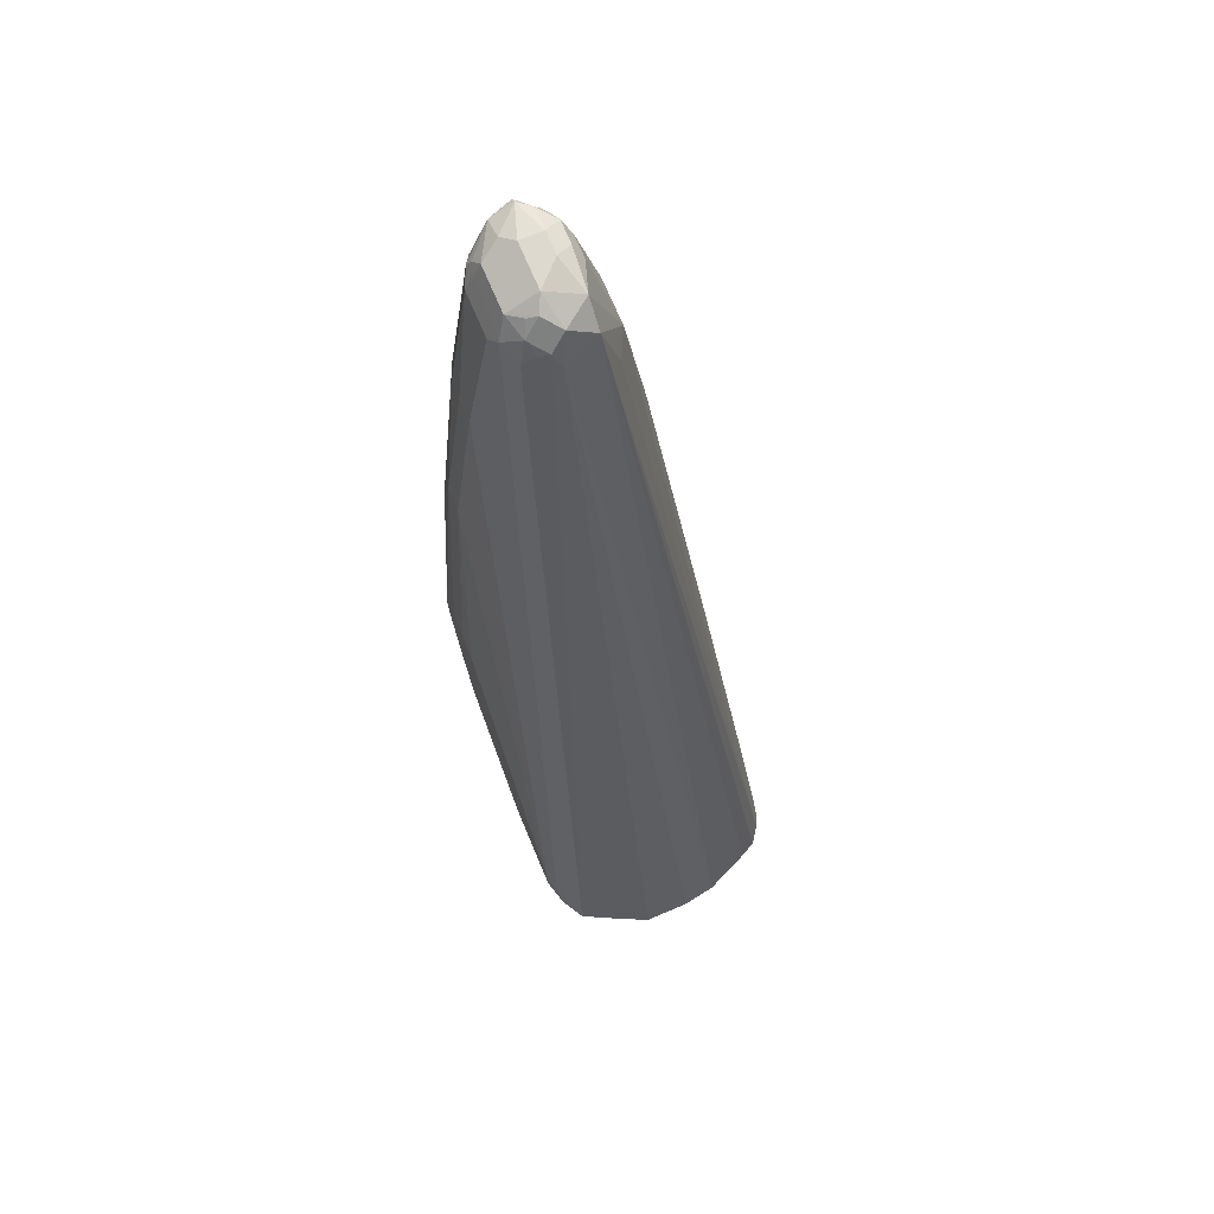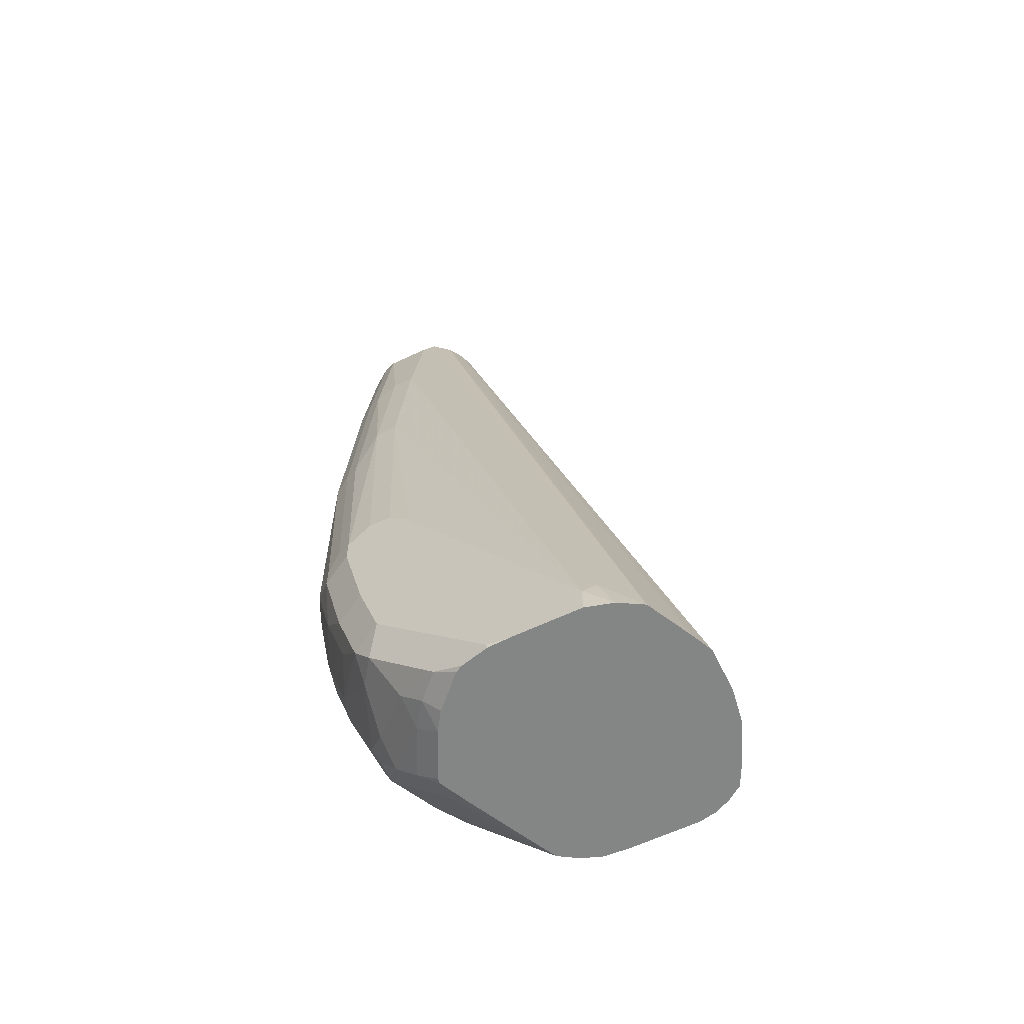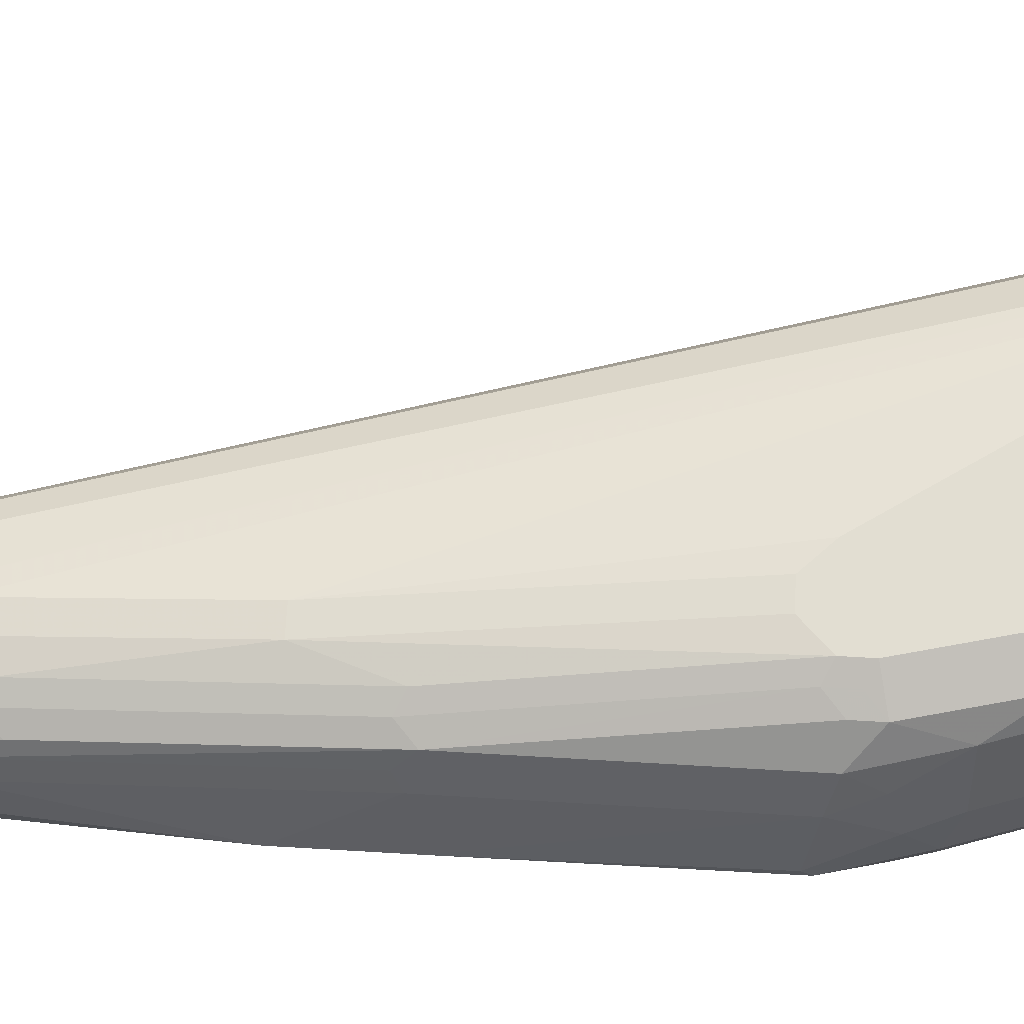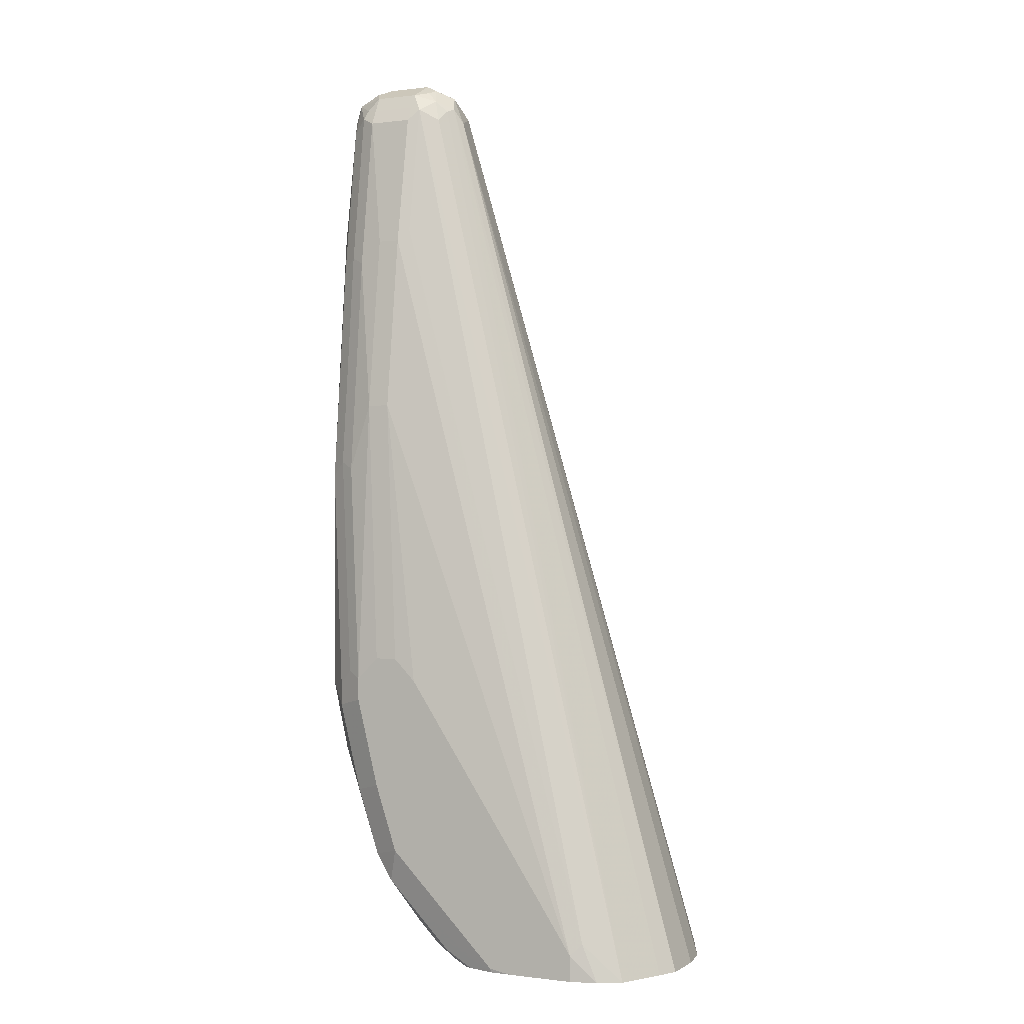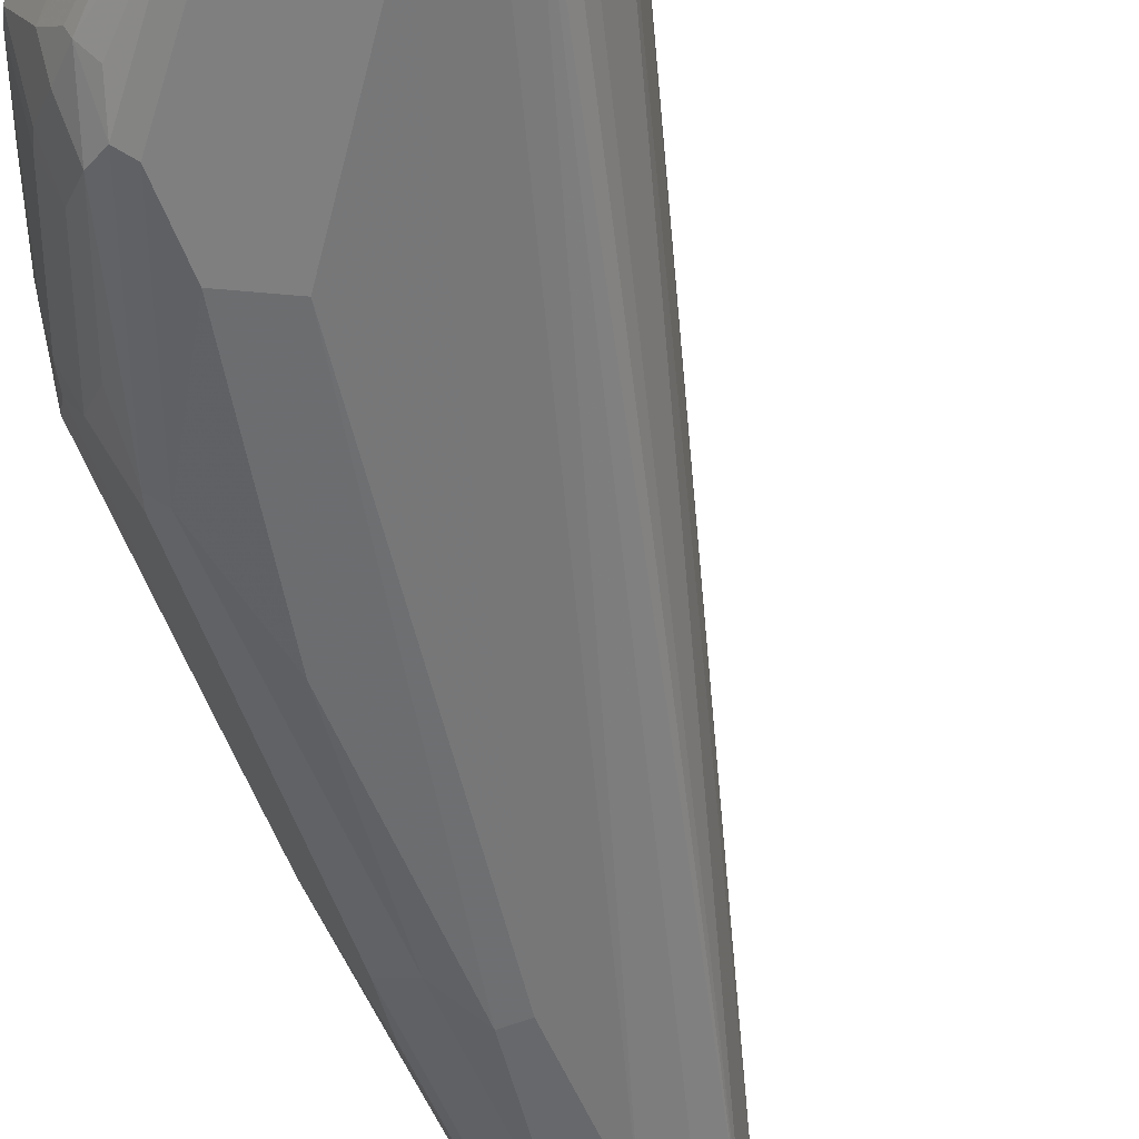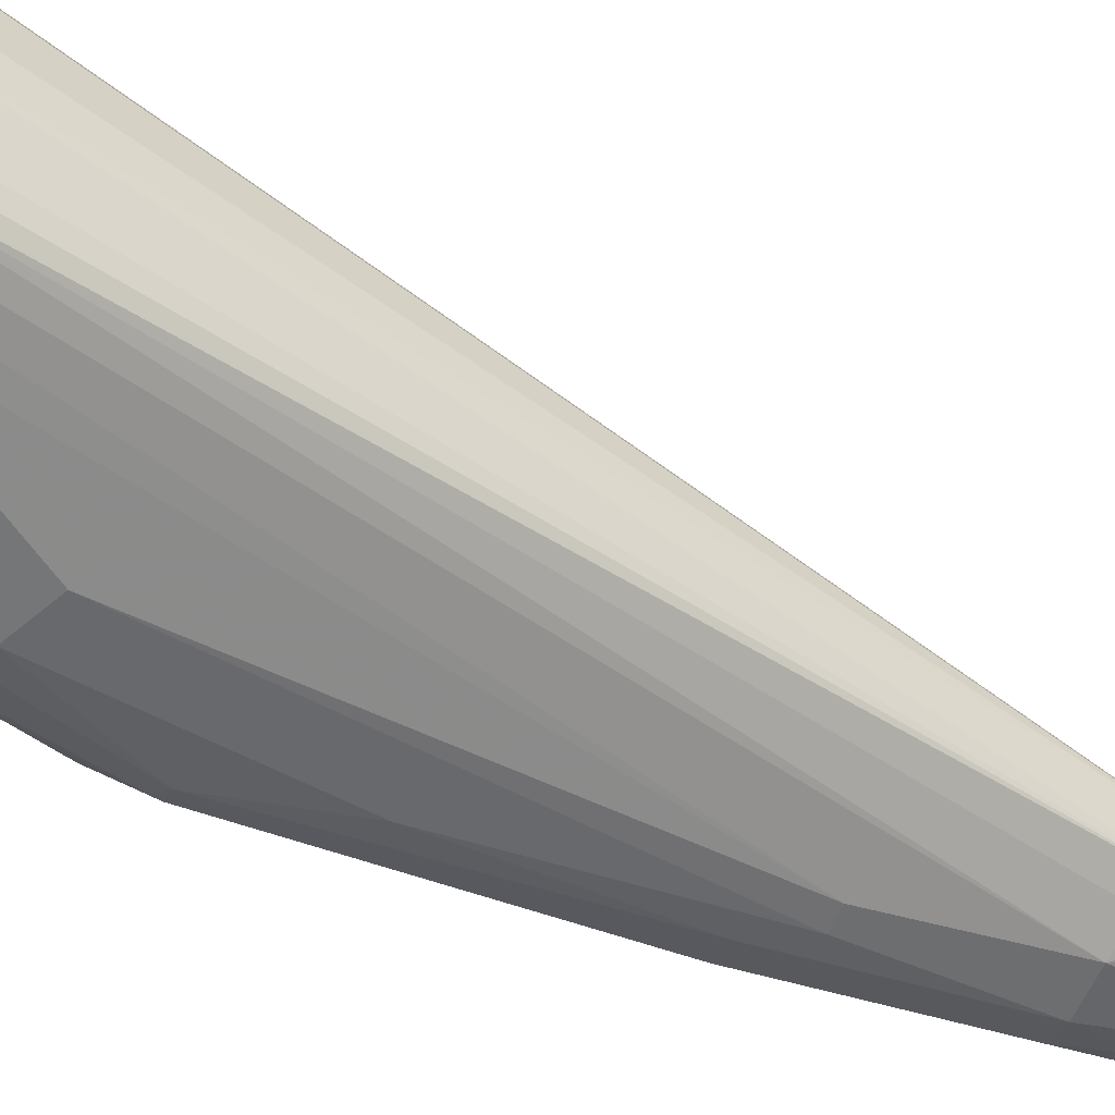
<metadata>
{"format":"obj","ext":"obj","renderer":"f3d","projection":"perspective","resolution":1024,"background":"white","views":[{"elev":71.6,"azim":67.1,"up":"+Y"},{"elev":-61.6,"azim":25.8,"up":"+Y"},{"elev":67.8,"azim":-86.6,"up":"+Z"},{"elev":-0.1,"azim":26.1,"up":"+Y"},{"elev":-59.8,"azim":21.3,"up":"+Z"},{"elev":-56.8,"azim":68.1,"up":"+Z"}]}
</metadata>
<code>
v -0.6516 0.1849 -0.007314
v -0.6516 0.1849 0.01042
v -0.6538 0.1849 -0.02074
v -0.7544 0.5414 -3.47e-06
v -0.6552 0.1849 0.01853
v -0.7574 0.5473 0.00295
v -0.6618 0.1849 -0.03936
v -0.6627 0.1894 -0.03846
v -0.7589 0.5458 -0.01331
v -0.7603 0.5532 -0.002966
v -0.6641 0.1849 0.03627
v -0.7662 0.5562 0.00295
v -0.7633 0.5503 0.008875
v -0.7589 0.5458 0.006648
v -0.6649 0.1849 -0.04515
v -0.7603 0.5177 -0.0207
v -0.7722 0.5147 -0.02662
v -0.7677 0.5547 -0.01331
v -0.6701 0.1908 -0.04881
v -0.7722 0.5592 -3.47e-06
v -0.679 0.1997 0.04215
v -0.673 0.1849 0.04143
v -0.7603 0.5414 0.01183
v -0.7677 0.5458 0.01553
v -0.7722 0.5532 0.01183
v -0.7677 0.5547 0.006648
v -0.6701 0.1849 -0.04881
v -0.7722 0.4526 -0.0355
v -0.7899 0.5147 -0.02662
v -0.781 0.5503 -0.01775
v -0.676 0.1849 -0.05178
v -0.784 0.5562 -0.01479
v -0.781 0.5592 -0.008872
v -0.7899 0.5592 -3.47e-06
v -0.6834 0.1953 0.04438
v -0.7677 0.4926 0.0244
v -0.6834 0.1849 0.04438
v -0.7722 0.5473 0.01479
v -0.7722 0.5414 0.01774
v -0.7899 0.5532 0.01183
v -0.781 0.4526 -0.0355
v -0.6834 0.1864 -0.05325
v -0.7012 0.213 -0.05325
v -0.7455 0.2752 -0.05325
v -0.7958 0.5147 -0.02367
v -0.7999 0.5414 -0.01552
v -0.7899 0.5503 -0.01775
v -0.7899 0.4349 -0.0355
v -0.6834 0.1849 -0.05325
v -0.7929 0.5562 -0.01479
v -0.7899 0.5592 -0.008872
v -0.8032 0.5569 -0.004438
v -0.7943 0.5569 0.004431
v -0.7722 0.4881 0.02662
v -0.7722 0.4171 0.0355
v -0.7012 0.2219 0.04438
v -0.7101 0.1849 0.04438
v -0.7899 0.5473 0.01479
v -0.7899 0.5414 0.01774
v -0.8032 0.5525 0.004431
v -0.7943 0.5481 0.01331
v -0.781 0.355 -0.04437
v -0.7633 0.2663 -0.05325
v -0.8017 0.5147 -0.0207
v -0.8017 0.4349 -0.02958
v -0.8047 0.5325 -0.01479
v -0.8054 0.537 -0.01331
v -0.8017 0.5503 -0.01183
v -0.7966 0.5547 -0.01331
v -0.7899 0.3107 -0.04437
v -0.7101 0.1849 -0.05325
v -0.7999 0.5569 -0.008872
v -0.8054 0.5547 -0.004438
v -0.781 0.4881 0.02662
v -0.781 0.4171 0.0355
v -0.7633 0.3107 0.04438
v -0.7544 0.3018 0.04438
v -0.7189 0.1864 0.04438
v -0.7186 0.1849 0.04406
v -0.7958 0.5444 0.01479
v -0.7899 0.4792 0.02662
v -0.8054 0.5514 -3.47e-06
v -0.8047 0.5444 0.005912
v -0.8017 0.5384 0.01183
v -0.7633 0.2396 -0.05325
v -0.8047 0.4526 -0.02367
v -0.7958 0.3107 -0.04141
v -0.8054 0.4571 -0.02218
v -0.8077 0.5325 -0.008872
v -0.7943 0.3062 -0.04216
v -0.7189 0.1849 -0.05266
v -0.7189 0.1864 -0.05325
v -0.8077 0.5414 -3.47e-06
v -0.7899 0.3905 0.0355
v -0.781 0.3018 0.04438
v -0.7722 0.3107 0.04438
v -0.7293 0.1849 0.04138
v -0.7278 0.1953 0.04438
v -0.7263 0.1879 0.0429
v -0.8017 0.4763 0.02071
v -0.7958 0.4822 0.02366
v -0.8077 0.4881 0.008875
v -0.8047 0.4911 0.01479
v -0.7278 0.1953 -0.05325
v -0.7677 0.2352 -0.05103
v -0.8077 0.4526 -0.01775
v -0.7988 0.3107 -0.0355
v -0.7929 0.284 -0.03846
v -0.8017 0.2929 -0.02958
v -0.8143 0.4216 -0.004438
v -0.7751 0.2396 -0.04733
v -0.7205 0.1849 -0.05247
v -0.7322 0.1908 -0.05103
v -0.7958 0.3935 0.03254
v -0.787 0.3048 0.04141
v -0.781 0.2929 0.04438
v -0.7322 0.1849 0.03993
v -0.7411 0.1908 0.03993
v -0.7633 0.2308 0.04438
v -0.7618 0.2234 0.0429
v -0.7677 0.2175 0.03993
v -0.75 0.1997 0.03993
v -0.8017 0.3875 0.02958
v -0.8077 0.3905 0.01774
v -0.8047 0.3935 0.02366
v -0.7633 0.2219 -0.0477
v -0.7677 0.2175 -0.04216
v -0.8077 0.2929 -0.01775
v -0.8143 0.3861 -0.004438
v -0.784 0.2485 -0.03846
v -0.8054 0.284 -0.01886
v -0.7766 0.2263 -0.03771
v -0.7855 0.2352 -0.02885
v -0.7262 0.1849 -0.05031
v -0.7293 0.1849 -0.04875
v -0.7351 0.1849 -0.04515
v -0.7929 0.2988 0.03845
v -0.787 0.2959 0.04141
v -0.7929 0.29 0.03845
v -0.7722 0.2574 0.04438
v -0.744 0.1849 0.02818
v -0.75 0.1908 0.03106
v -0.7589 0.1997 0.03106
v -0.7751 0.2278 0.03845
v -0.7751 0.2189 0.02958
v -0.8017 0.2988 0.02958
v -0.8077 0.3018 0.01774
v -0.7692 0.216 -0.03846
v -0.8136 0.3018 -0.005909
v -0.8136 0.3048 -0.002966
v -0.7877 0.2396 -0.02773
v -0.8054 0.2752 -0.009981
v -0.7877 0.2308 -0.01886
v -0.7766 0.2175 -0.02885
v -0.7855 0.2175 -0.01109
v -0.7363 0.1849 -0.04301
v -0.75 0.1908 -0.02885
v -0.7589 0.1997 -0.02885
v -0.7943 0.2707 0.03106
v -0.784 0.2544 0.03845
v -0.7471 0.1849 0.02352
v -0.7574 0.1923 0.02071
v -0.7488 0.1849 0.02098
v -0.7766 0.2086 0.01331
v -0.7855 0.2441 0.03106
v -0.7943 0.2441 0.01331
v -0.7855 0.2175 0.004431
v -0.8032 0.2885 0.02219
v -0.8077 0.284 0.008875
v -0.8077 0.2752 -3.47e-06
v -0.7877 0.2219 -0.009981
v -0.7825 0.2115 0.001478
v -0.7884 0.2234 -0.001485
v -0.7677 0.1997 -0.01109
v -0.7662 0.1923 0.00295
v -0.7751 0.2012 0.00295
v -0.7452 0.1849 -0.02526
v -0.7589 0.1908 -0.01109
v -0.8032 0.2707 0.01331
v -0.7576 0.1849 0.003236
v -0.7988 0.2485 -3.47e-06
v -0.7581 0.1849 0.001554
v -0.7528 0.1849 -0.009646
f 107 129 110
f 104 113 105
f 107 128 129
f 106 107 110
f 105 127 111
f 105 126 127
f 105 113 126
f 103 125 123
f 99 121 122
f 102 124 125
f 102 110 124
f 100 114 101
f 100 123 114
f 100 103 123
f 99 122 118
f 99 120 121
f 98 120 99
f 108 111 130
f 102 125 103
f 108 130 109
f 115 123 137
f 109 130 131
f 117 142 141
f 117 118 142
f 116 160 140
f 116 139 160
f 116 138 139
f 98 119 120
f 115 139 138
f 115 137 139
f 114 123 115
f 113 127 126
f 113 136 127
f 113 135 136
f 113 134 135
f 112 134 113
f 111 133 130
f 111 132 133
f 111 127 132
f 110 147 124
f 110 129 147
f 109 131 128
f 97 118 117
f 87 108 109
f 95 138 116
f 83 93 102
f 82 93 83
f 81 114 94
f 81 101 114
f 80 101 81
f 80 100 101
f 80 84 100
f 78 99 97
f 78 98 99
f 78 97 79
f 75 95 96
f 75 94 95
f 75 81 94
f 74 81 75
f 73 93 82
f 73 89 93
f 71 91 92
f 70 90 87
f 70 85 90
f 83 102 103
f 97 99 118
f 83 103 84
f 85 104 105
f 95 115 138
f 94 115 95
f 94 114 115
f 93 110 102
f 92 113 104
f 92 112 113
f 91 112 92
f 90 105 111
f 90 111 108
f 89 110 93
f 89 106 110
f 87 128 107
f 87 109 128
f 118 122 143
f 87 90 108
f 86 107 106
f 86 87 107
f 86 106 88
f 85 105 90
f 84 103 100
f 118 143 142
f 129 149 150
f 119 121 120
f 159 179 166
f 158 178 174
f 157 177 178
f 157 178 158
f 156 177 157
f 155 176 172
f 155 175 176
f 155 174 175
f 155 173 171
f 155 172 173
f 154 174 155
f 154 158 174
f 152 171 170
f 149 169 150
f 149 170 169
f 149 152 170
f 147 169 168
f 147 150 169
f 146 168 159
f 159 166 165
f 146 147 168
f 159 168 179
f 162 176 175
f 68 72 69
f 178 183 182
f 177 183 178
f 175 182 180
f 175 178 182
f 174 178 175
f 171 173 181
f 170 171 181
f 169 170 179
f 168 169 179
f 167 181 173
f 167 173 172
f 166 181 167
f 166 170 181
f 166 179 170
f 164 172 176
f 164 167 172
f 162 180 163
f 162 175 180
f 162 164 176
f 119 144 121
f 145 166 167
f 144 166 145
f 131 151 153
f 131 152 149
f 130 151 131
f 130 133 151
f 129 150 147
f 128 149 129
f 128 131 149
f 127 148 132
f 127 136 148
f 123 139 137
f 123 146 139
f 123 147 146
f 123 124 147
f 123 125 124
f 121 143 122
f 121 145 143
f 121 144 145
f 119 160 144
f 119 140 160
f 131 153 171
f 145 167 164
f 131 171 152
f 132 154 133
f 144 165 166
f 144 159 165
f 144 160 159
f 143 164 162
f 143 145 164
f 142 163 161
f 142 162 163
f 142 143 162
f 141 142 161
f 139 159 160
f 139 146 159
f 136 154 148
f 136 158 154
f 136 157 158
f 136 156 157
f 133 153 151
f 133 171 153
f 133 155 171
f 133 154 155
f 132 148 154
f 68 73 72
f 5 6 11
f 67 89 73
f 17 28 41
f 16 19 17
f 15 27 19
f 13 25 24
f 13 26 25
f 13 23 14
f 13 24 23
f 12 26 13
f 17 41 29
f 12 25 26
f 11 24 21
f 11 23 24
f 11 14 23
f 11 21 22
f 10 20 12
f 10 18 20
f 9 19 16
f 9 15 19
f 12 20 25
f 17 29 47
f 17 47 30
f 17 30 18
f 25 40 58
f 24 54 36
f 24 39 54
f 24 38 39
f 24 25 38
f 22 35 37
f 21 36 35
f 21 24 36
f 21 35 22
f 20 40 25
f 20 34 40
f 20 51 34
f 20 33 51
f 19 27 31
f 18 33 20
f 18 32 33
f 18 30 32
f 17 31 28
f 17 19 31
f 9 18 10
f 9 17 18
f 9 16 17
f 8 15 9
f 1 136 135
f 1 156 136
f 1 177 156
f 1 183 177
f 1 182 183
f 1 180 182
f 1 163 180
f 1 161 163
f 1 141 161
f 1 117 141
f 1 97 117
f 1 79 97
f 1 57 79
f 1 37 57
f 1 22 37
f 1 11 22
f 1 5 11
f 1 2 5
f 67 73 68
f 1 134 112
f 25 58 38
f 1 112 91
f 1 71 49
f 7 15 8
f 6 14 11
f 6 13 14
f 6 12 13
f 6 10 12
f 4 10 6
f 4 9 10
f 3 9 4
f 3 8 9
f 3 7 8
f 2 6 5
f 2 4 6
f 1 4 2
f 1 3 4
f 1 7 3
f 1 15 7
f 1 27 15
f 1 31 27
f 1 49 31
f 1 91 71
f 28 31 42
f 1 135 134
f 28 43 44
f 55 75 96
f 54 75 55
f 54 74 75
f 52 60 53
f 52 73 60
f 52 72 73
f 51 72 52
f 50 72 51
f 55 96 76
f 50 69 72
f 48 62 70
f 46 64 66
f 46 50 47
f 46 69 50
f 46 68 69
f 46 67 68
f 46 66 67
f 45 65 64
f 48 70 65
f 55 76 77
f 55 77 56
f 57 78 79
f 28 42 43
f 67 106 89
f 67 88 106
f 66 88 67
f 66 86 88
f 65 87 86
f 65 70 87
f 64 86 66
f 64 65 86
f 63 85 70
f 62 63 70
f 60 84 80
f 60 83 84
f 60 82 83
f 60 73 82
f 59 81 74
f 59 80 81
f 58 80 59
f 58 61 80
f 45 48 65
f 45 64 46
f 60 80 61
f 42 63 44
f 35 76 96
f 35 77 76
f 35 56 77
f 35 55 56
f 35 54 55
f 35 36 54
f 34 53 40
f 34 52 53
f 34 51 52
f 32 51 33
f 32 50 51
f 30 50 32
f 30 47 50
f 29 48 45
f 29 41 48
f 29 46 47
f 42 44 43
f 29 45 46
f 28 44 41
f 35 96 95
f 35 95 116
f 31 49 42
f 35 140 119
f 42 92 104
f 35 116 140
f 42 104 85
f 42 85 63
f 42 71 92
f 42 49 71
f 41 63 62
f 41 44 63
f 40 61 58
f 40 60 61
f 41 62 48
f 40 53 60
f 39 74 54
f 39 59 74
f 35 119 98
f 38 59 39
f 38 58 59
f 35 57 37
f 35 78 57
f 35 98 78

</code>
